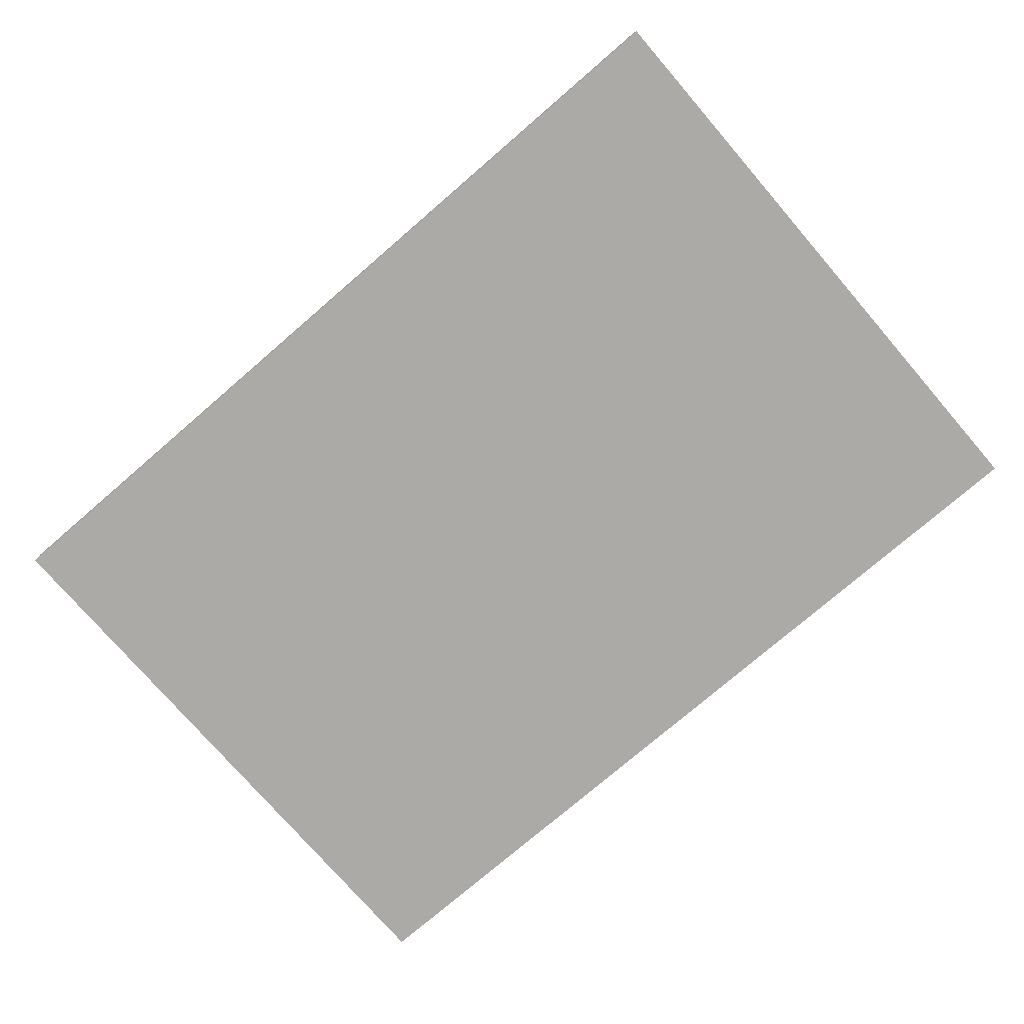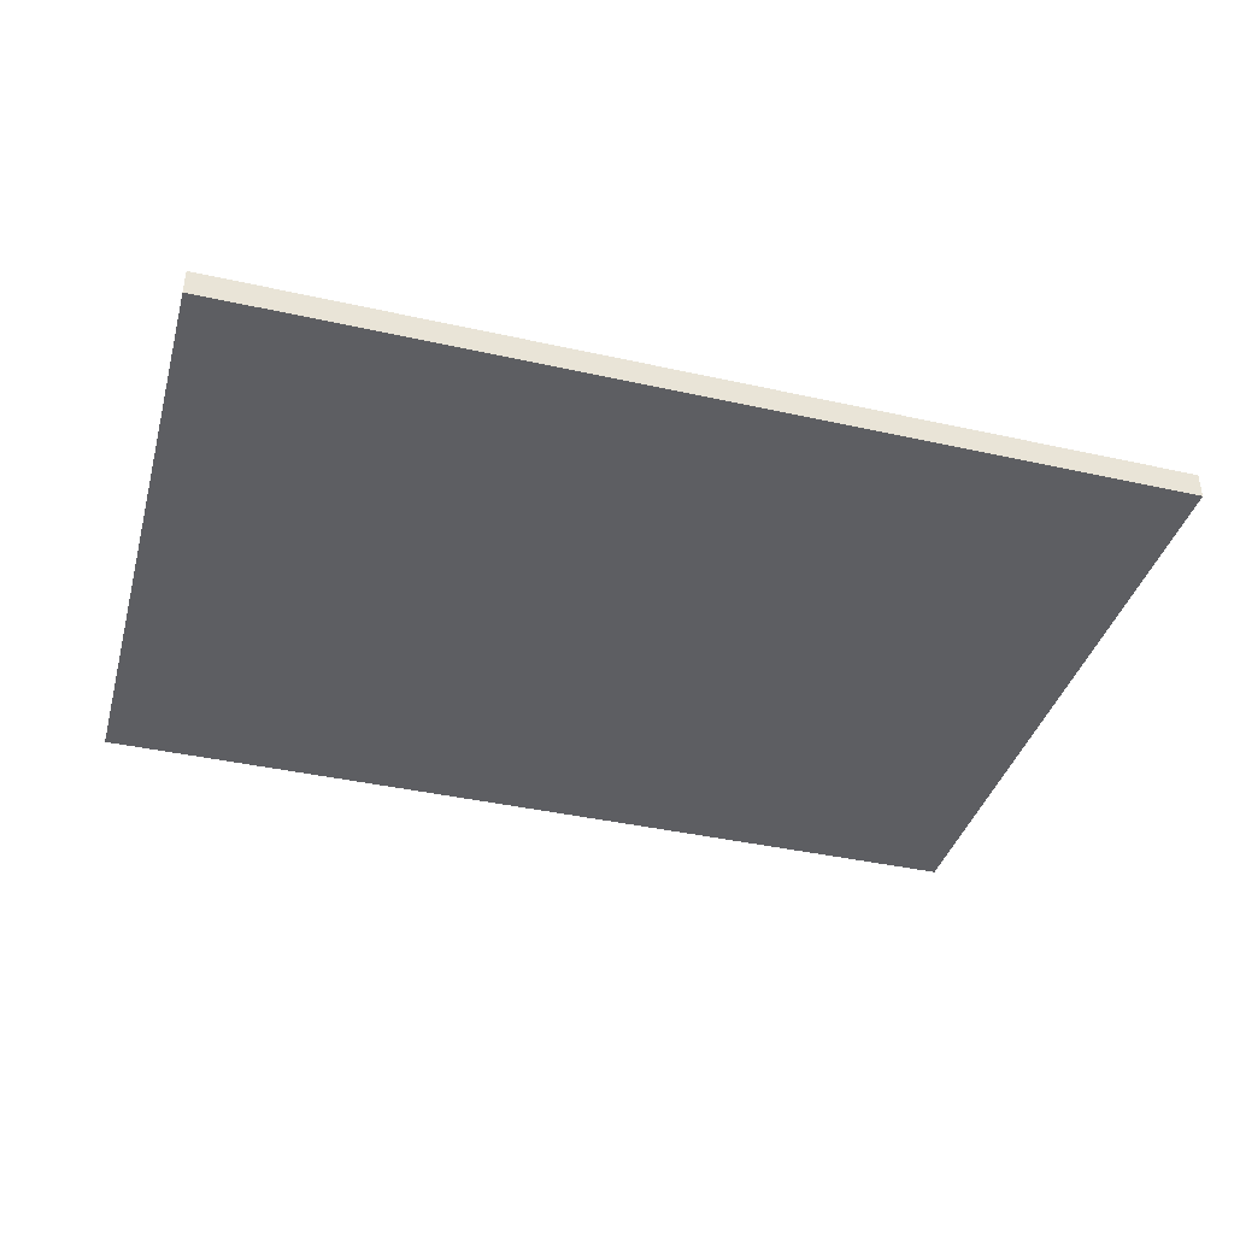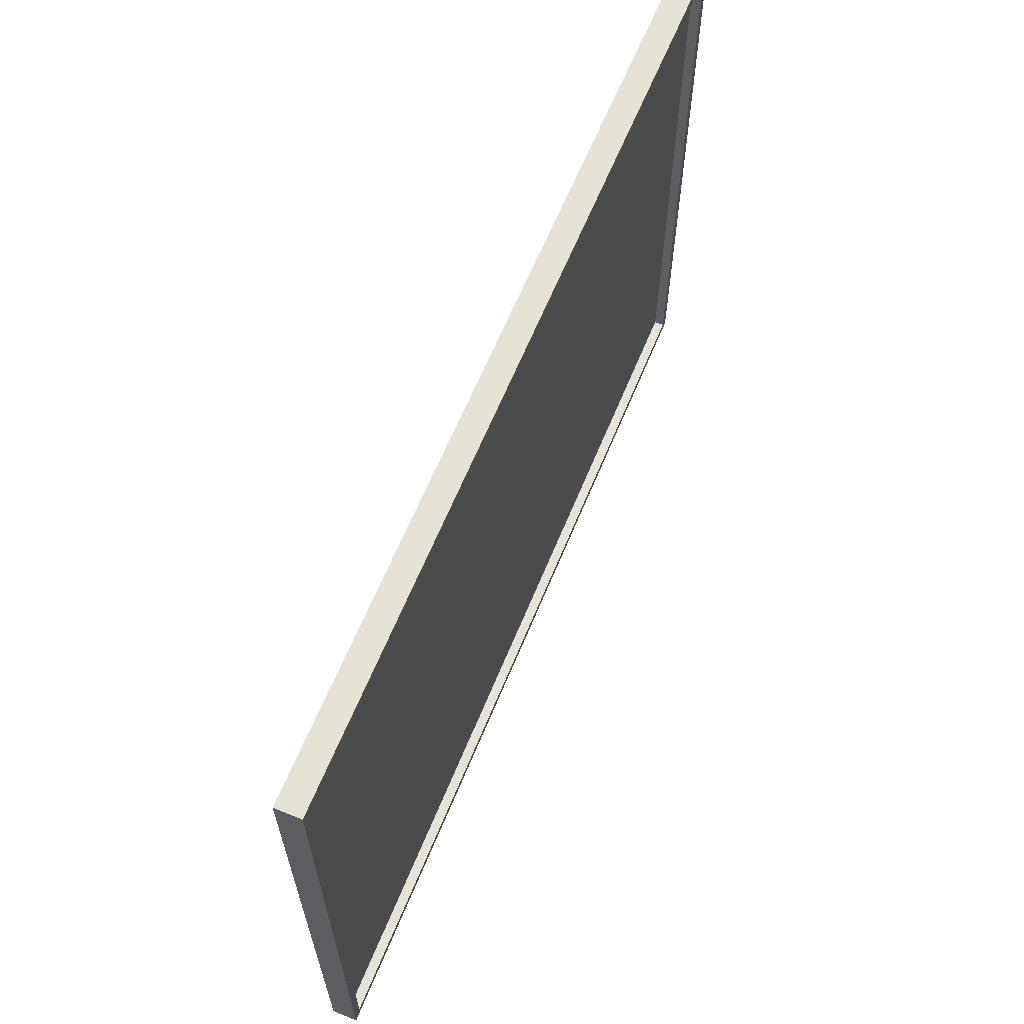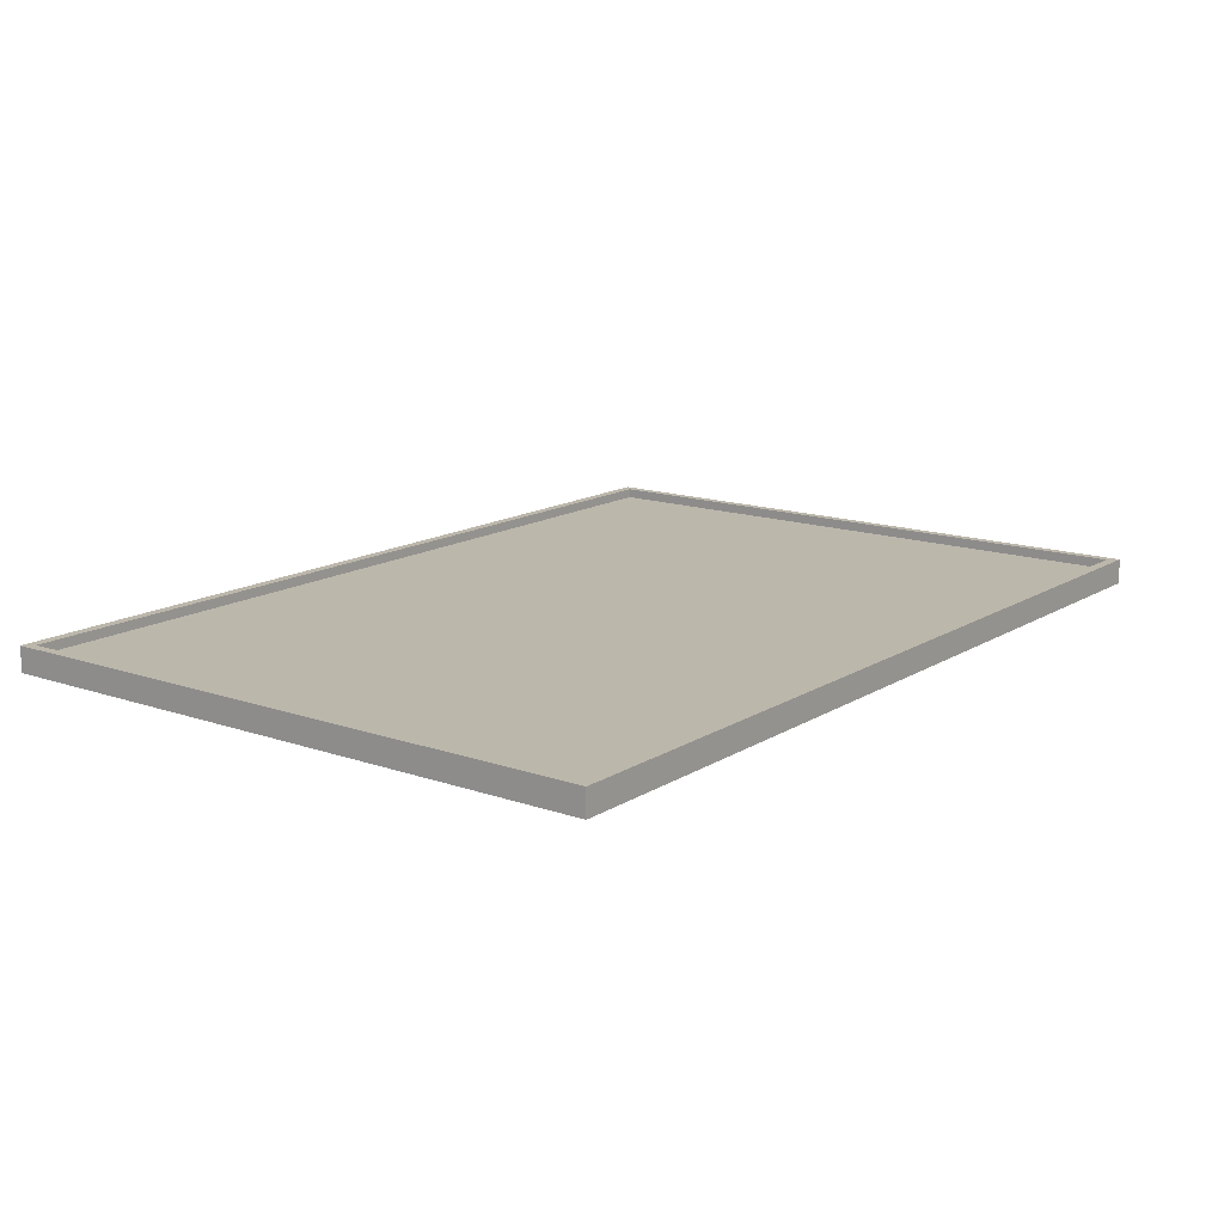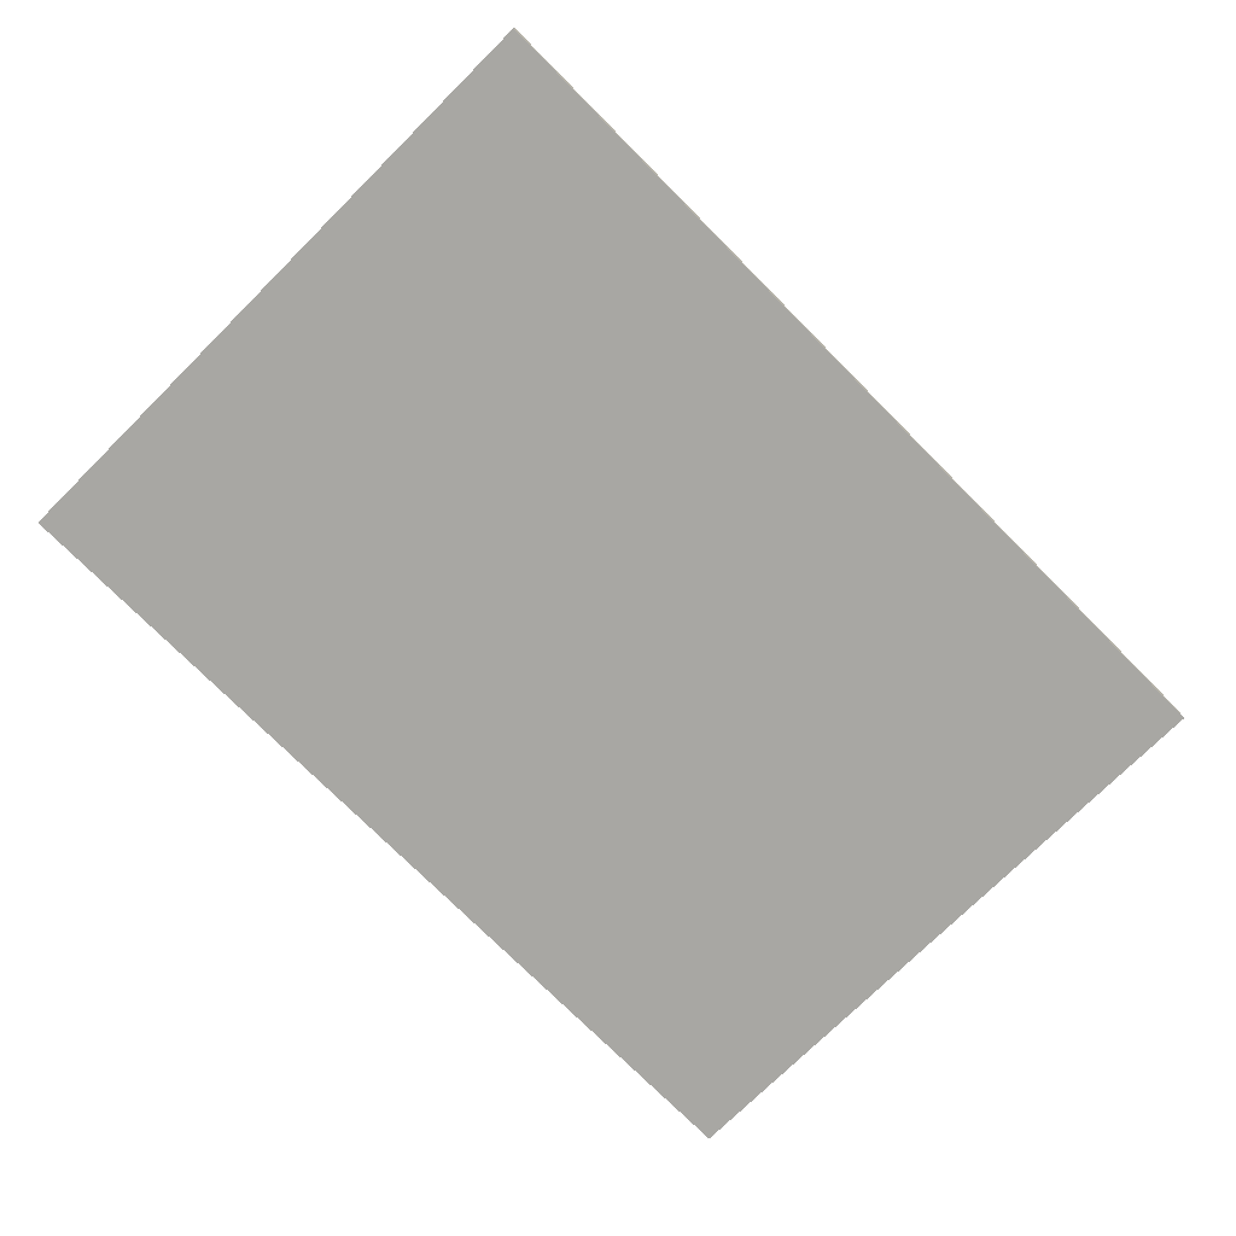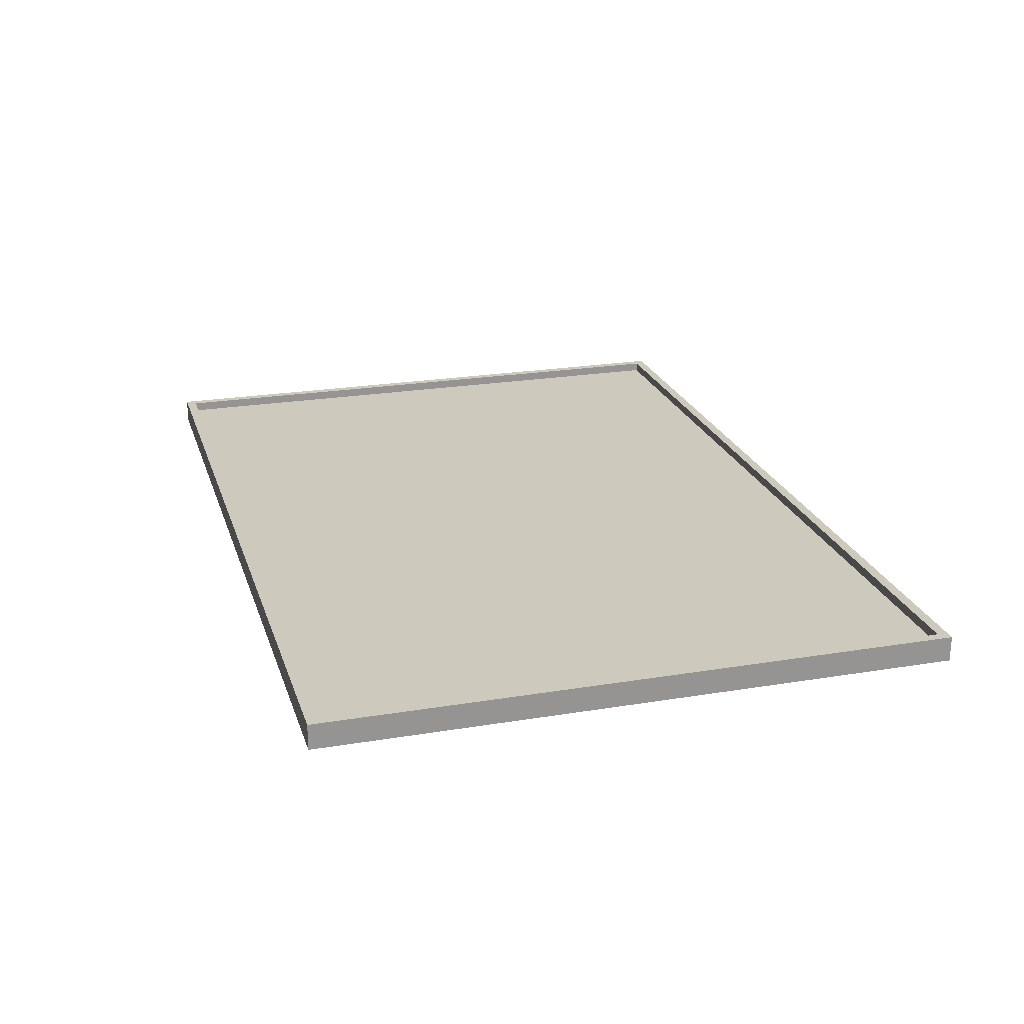
<metadata>
{"format":"obj","ext":"obj","renderer":"f3d","projection":"perspective","resolution":1024,"background":"white","views":[{"elev":-75.9,"azim":40.8,"up":"+Z"},{"elev":-39.3,"azim":-15.6,"up":"+Z"},{"elev":63.3,"azim":-67.7,"up":"+Y"},{"elev":14.5,"azim":127.1,"up":"+Z"},{"elev":-74.5,"azim":-45.2,"up":"+Z"},{"elev":22.7,"azim":-105.9,"up":"+Z"}]}
</metadata>
<code>
v 1.29 0.9085 0.07267
v 1.29 -0.9085 0.07267
v -1.29 0.9085 0.07267
v -1.29 -0.9085 0.07267
v 1.29 0.9085 0.000146
v 1.29 -0.9085 0.000146
v -1.29 0.9085 0.000146
v -1.29 -0.9085 0.000146
v -1.262 0.879 0.07267
v 1.262 0.879 0.07267
v 1.262 -0.879 0.07267
v -1.262 -0.879 0.07267
v -1.262 0.879 0.04505
v 1.262 0.879 0.04505
v 1.262 -0.879 0.04505
v -1.262 -0.879 0.04505
f 11 4 2
f 7 4 3
f 5 8 7
f 1 6 5
f 1 7 3
f 6 4 8
f 14 11 10
f 9 1 3
f 12 3 4
f 10 2 1
f 13 15 14
f 15 12 11
f 9 14 10
f 16 9 12
f 11 12 4
f 7 8 4
f 5 6 8
f 1 2 6
f 1 5 7
f 6 2 4
f 14 15 11
f 9 10 1
f 12 9 3
f 10 11 2
f 13 16 15
f 15 16 12
f 9 13 14
f 16 13 9

</code>
